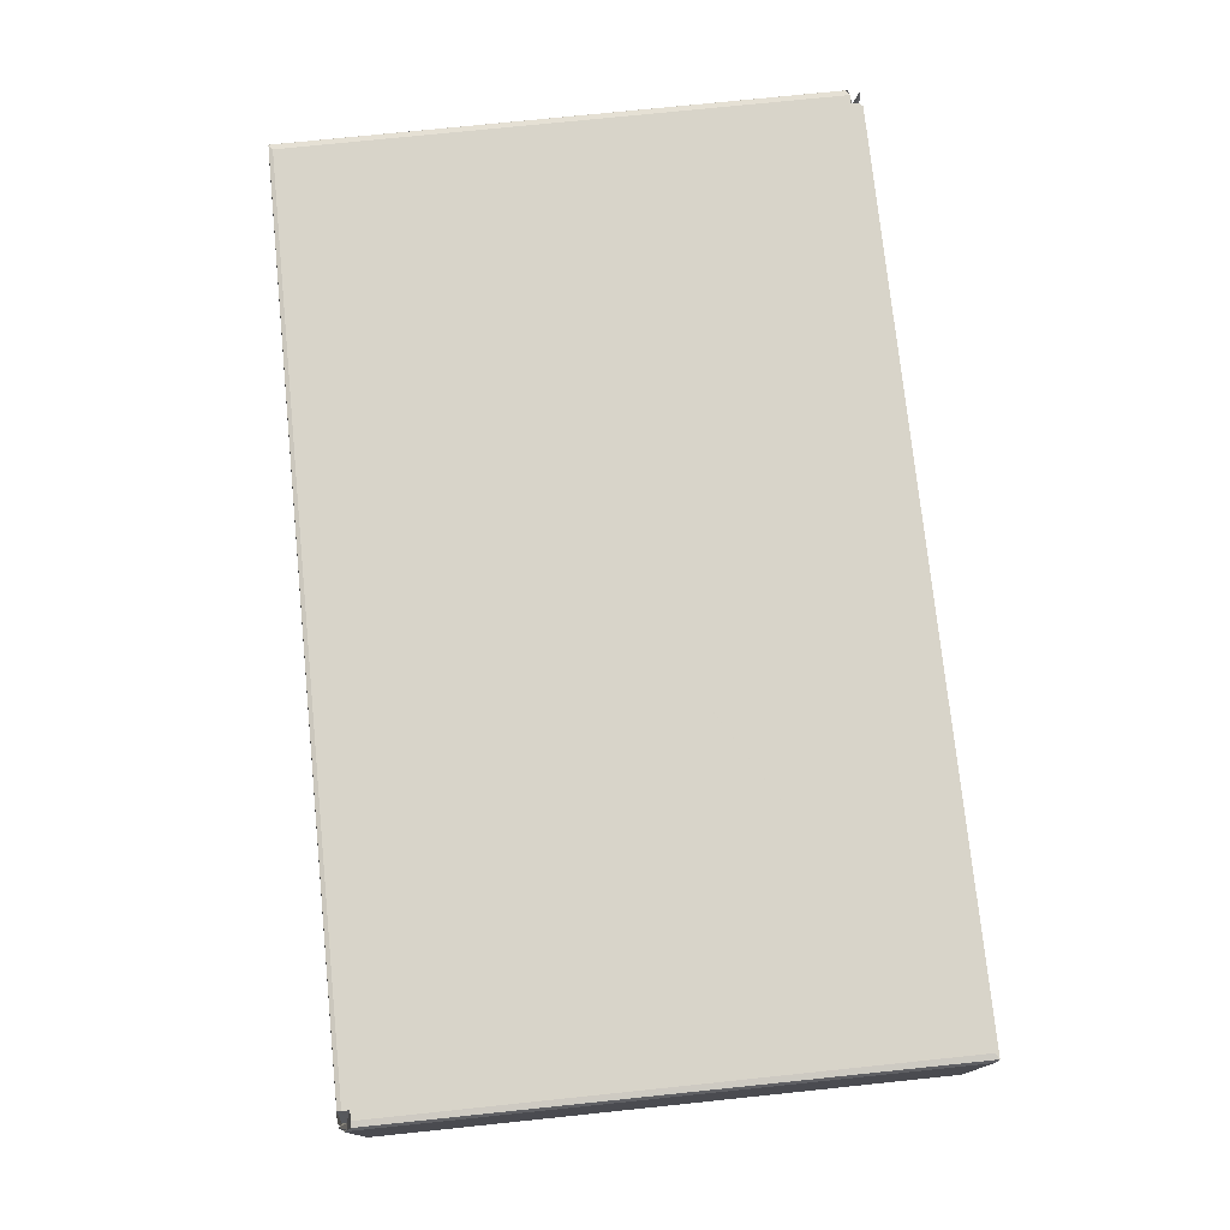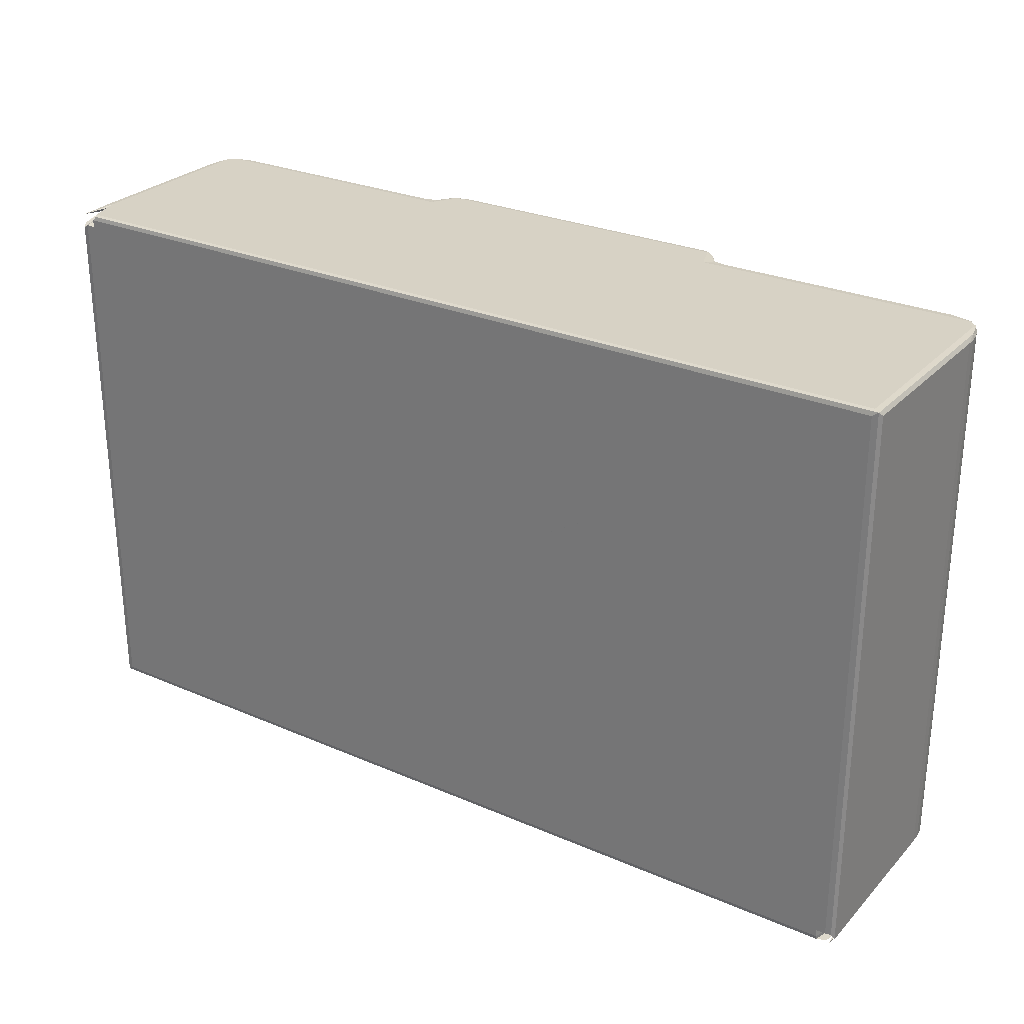
<metadata>
{"format":"obj","ext":"obj","renderer":"f3d","projection":"perspective","resolution":1024,"background":"white","views":[{"elev":75.5,"azim":-95.9,"up":"+Y"},{"elev":27.5,"azim":-146.5,"up":"+Z"}]}
</metadata>
<code>
v 0.3071 0.1698 0.02439
v 0.1852 0.3807 -0.0004043
v 0.2226 0.2471 0.05381
v 0.4176 0.1036 0.0941
v 0.6453 0.06861 0.01315
v 0.4586 0.2149 -0.0004704
v 0.1485 0.3437 0.02176
v 0.05147 0.6499 0.01293
v 0.07758 0.4729 0.09497
v 0.02922 0.625 0.09474
v 0.5678 0.04686 0.09403
v 0.7528 0.0121 0.09394
v 0.9646 -0.0003719 0.09405
v 0.2212 0.2496 4.395
v 0.3151 0.1634 4.003
v 0.4203 0.1025 4.532
v 0.155 0.3385 3.957
v 0.07716 0.4738 4.437
v 0.006069 0.8058 0.0944
v -0.0004846 1.005 0.09398
v 0.04681 4.18 0.01295
v 0.1616 4.81 -0.0004952
v -0.000492 4.811 0.094
v 5.894 0.2022 -0.0004199
v 5.608 -0.0005 0.09399
v 0.1352 0.3595 4.488
v 0.7528 0.0121 11.32
v 0.307 0.1696 5.154
v 0.9662 -0.0004441 11.32
v 5.675 0.06625 0.01308
v 5.985 -0.2403 0.02512
v 5.929 -0.1058 0.01296
v 5.914 -0.1421 0.0944
v 6.068 -0.3249 0.05327
v 6.182 -0.3456 -0.0004739
v 5.928 0.03123 0.0002164
v 5.785 -0.05439 0.0536
v 6.065 -0.3203 2.721
v 18.34 0.4868 -0.0004283
v 5.914 -0.1421 11.32
v 5.785 -0.05439 11.28
v 6.152 -0.3768 0.01984
v 6.293 -0.4227 0.01252
v 6.483 -0.4334 0.09637
v 12.76 0.2004 -0.0004892
v 6.284 -0.4202 3.131
v 6.152 -0.3758 3.418
v 6.598 -0.4335 8.454
v 7.863 -0.4336 4.929
v 6.284 -0.42 8.745
v 7.84 -0.4337 6.378
v 10.12 -0.4336 4.908
v 8.459 -0.4726 5.533
v 10.06 -0.4729 5.524
v 8.445 -0.4729 6.297
v 0.4167 0.1039 11.32
v 0.07701 0.4746 11.32
v 0.02927 0.6251 11.32
v 0.1453 0.348 11.4
v 0.2227 0.247 11.28
v 0.3061 0.1705 11.4
v 0.5678 0.04687 11.32
v 0.006103 0.8061 11.32
v -0.0004786 1.007 11.32
v -0.0004936 4.81 11.32
v 0.311 0.2163 11.42
v 0.1678 0.5057 11.42
v 0.04766 0.7527 11.4
v 0.7338 0.06889 11.4
v 5.608 -0.0004923 11.32
v 5.607 0.0663 11.4
v 5.988 0.2064 11.42
v 0.1595 4.813 11.42
v 6.274 3.44 11.42
v 5.985 -0.2407 11.36
v 6.065 -0.3202 8.425
v 6.068 -0.3249 11.28
v 6.024 -0.2464 11.41
v 6.191 -0.3442 11.42
v 5.842 0.009022 11.4
v 6.469 -0.4327 11.33
v 6.153 -0.3745 8.77
v 7.115 -0.4334 7.621
v 7.551 -0.4328 7.405
v 8.071 -0.4332 7.117
v 6.887 -0.4309 8.037
v 6.76 -0.4203 8.428
v 6.637 -0.4335 9.563
v 6.829 -0.3859 8.692
v 6.765 -0.4068 9.15
v 6.849 -0.3612 8.925
v 7.327 -0.4148 7.739
v 7.257 -0.382 7.937
v 7.015 -0.3791 8.261
v 7.547 -0.3433 7.759
v 7.743 -0.3871 7.532
v 7.621 -0.09301 8.201
v 7.086 -0.3131 8.376
v 7.382 -0.07189 8.728
v 7.551 -0.03609 8.454
v 7.906 0.2555 8.941
v 8.409 -0.4369 6.86
v 7.951 -0.4251 7.265
v 8.244 -0.3987 7.262
v 8.507 -0.3487 7.295
v 10.05 -0.4729 6.284
v 9.026 -0.3805 7.169
v 9.491 -0.4271 7.032
v 7.867 -0.3203 7.585
v 8.128 -0.3839 7.368
v 7.898 -0.0006262 8.108
v 8.445 0.2806 8.192
v 8.584 0.1121 7.876
v 8.015 0.2453 8.551
v 7.879 0.2174 8.73
v 8.188 0.2696 8.383
v 8.543 0.5649 8.666
v 8.27 0.4335 8.722
v 8.408 0.5439 8.938
v 8.814 0.1041 7.802
v 9.064 0.4255 8.159
v 9.292 0.3899 8.108
v 8.677 0.5859 8.563
v 8.807 0.5699 8.437
v 8.714 0.6877 8.842
v 8.915 0.6724 8.592
v 9.035 0.5907 8.385
v 9.281 0.6449 8.442
v 9.136 0.7345 8.743
v 9.04 0.7516 8.941
v 9.42 0.7618 8.934
v 6.823 -0.4057 9.522
v 6.16 -0.3805 11.4
v 6.296 -0.4233 11.4
v 7.037 -0.4336 10.2
v 7.163 -0.2 9.393
v 6.986 -0.3891 9.813
v 7.297 -0.1704 9.625
v 7.265 -0.2716 9.882
v 7.323 -0.4036 10.28
v 7.549 -0.1204 9.877
v 7.705 -0.1512 10.11
v 7.536 -0.3299 10.3
v 7.748 -0.4329 10.72
v 7.765 -0.3927 10.58
v 7.568 0.02874 9.401
v 7.798 0.1921 9.168
v 7.681 0.03721 9.628
v 11.36 1.284 11.42
v 10.42 2.561 11.42
v 8.004 -0.1632 10.35
v 8.294 -0.3961 10.82
v 8.526 -0.04269 10.42
v 7.89 0.2164 9.404
v 7.888 0.04938 9.873
v 8.069 0.2477 9.61
v 8.194 0.4167 9.19
v 8.233 0.2534 9.787
v 8.308 0.4386 9.421
v 8.469 0.4385 9.625
v 8.164 0.02798 10.14
v 8.435 0.2213 9.995
v 8.609 0.6519 9.235
v 8.594 0.5929 9.397
v 8.636 0.425 9.789
v 8.81 0.6525 9.525
v 8.819 0.5842 9.626
v 9.006 0.4321 9.932
v 9.168 0.6156 9.717
v 9.28 0.6863 9.573
v 8.795 0.2223 10.15
v 8.664 -0.3913 10.9
v 9.063 0.01711 10.45
v 9.431 0.05122 10.41
v 9.356 0.3771 10.02
v 8.907 -0.4335 11.18
v 8.292 -0.4333 10.98
v 9.178 -0.4188 11.05
v 9.209 -0.3733 10.94
v 8.824 0.7226 9.158
v 9.082 0.7617 9.165
v 9.098 0.7401 9.375
v 0.07052 4.905 0.01982
v 0.1614 4.224 0.01296
v 0.1614 4.245 0.094
v 0.04677 4.224 0.09383
v 0.3435 4.899 0.013
v 0.3434 4.921 0.09386
v 0.1614 4.921 0.2421
v 0.0467 4.9 0.2421
v 0.3435 4.921 0.242
v 0.1605 4.921 11.32
v 0.04648 4.9 11.4
v 4.447 4.921 8.467
v 8.738 4.921 5.935
v 6.62 4.921 7.188
v 18.34 4.921 0.09366
v 18.46 4.899 0.01298
v 10.65 4.921 4.599
v 1.797 4.921 10.01
v 18.16 4.921 11.32
v 12.01 -0.4334 0.09487
v 12.36 -0.3744 4.825e-05
v 12.21 -0.4229 0.01258
v 12.43 -0.3265 0.1159
v 12.22 -0.4195 3.386
v 12.35 -0.3751 3.488
v 12.44 -0.3202 4.052
v 12.08 -0.4303 4.178
v 10.66 -0.4337 5.46
v 11.79 -0.4338 8.507
v 12.22 -0.4195 6.483
v 12.35 -0.3786 6.616
v 12.52 -0.2409 0.0343
v 12.59 -0.1428 0.01667
v 12.72 -0.0544 0.09393
v 12.7 0.00364 0.009598
v 12.9 -0.000495 0.09396
v 12.96 0.06635 0.01296
v 17.54 -0.0004481 0.09399
v 12.52 -0.2408 6.305
v 17.73 0.06678 0.01299
v 18.09 0.2067 -0.000538
v 12.59 -0.1421 6.792
v 18.34 4.81 -0.0004974
v 17.75 0.0121 0.09395
v 17.94 0.04685 0.094
v 18.19 0.1669 0.01105
v 18.09 0.1039 0.09402
v 18.28 0.2468 0.09221
v 18.36 0.3521 0.01317
v 18.43 0.4745 0.09539
v 18.47 0.625 0.09497
v 18.46 0.7049 0.01296
v 18.09 0.1031 6.664
v 18.2 0.1691 6.113
v 18.5 0.806 0.09416
v 18.5 0.9941 0.0932
v 17.94 0.04685 11.32
v 18.43 0.4738 7.144
v 18.47 0.6253 11.32
v 18.28 0.2495 6.922
v 18.37 0.3622 6.964
v 18.5 1.002 8.341
v 18.5 0.8061 11.32
v 18.5 2.845 5.327
v 9.674 -0.3913 7.177
v 10.26 -0.4339 7.113
v 10.2 -0.4019 7.279
v 10.65 -0.4336 6.831
v 10.32 -0.3991 7.313
v 10.69 -0.4335 7.342
v 9.461 0.4032 8.139
v 9.818 0.02721 7.737
v 10.03 -0.17 7.542
v 9.687 0.2266 7.966
v 9.977 0.2137 8.054
v 10.19 0.008718 7.853
v 9.555 0.6447 8.493
v 9.692 0.445 8.264
v 9.711 0.5831 8.497
v 9.907 0.3813 8.284
v 10.03 0.4332 8.469
v 10.24 0.2372 8.264
v 9.822 0.6395 8.684
v 9.932 0.5857 8.733
v 10.19 0.441 8.683
v 9.871 0.6673 8.96
v 10.31 0.4024 8.801
v 10.32 -0.1644 7.662
v 10.56 -0.1794 7.766
v 10.72 -0.396 7.512
v 11.11 -0.4076 7.762
v 10.85 -0.1705 8.007
v 10.44 0.03083 8.05
v 10.6 0.05873 8.245
v 10.39 0.2588 8.469
v 10.58 0.2136 8.623
v 10.4 0.3741 9.086
v 10.75 0.1581 8.814
v 10.78 0.02867 8.385
v 11.05 -0.1521 8.285
v 10.9 0.01382 8.548
v 10.82 0.1293 9.036
v 9.469 0.7272 8.717
v 9.679 0.722 8.941
v 12.43 -0.3258 6.72
v 12.08 -0.4304 11.17
v 11.31 -0.4332 7.725
v 11.23 -0.3423 8.042
v 11.38 -0.4199 7.968
v 11.51 -0.3881 8.286
v 11.25 -0.1804 8.546
v 11.69 -0.3954 8.7
v 11.29 -0.1543 8.866
v 11.43 -0.2225 9.1
v 11.75 -0.4075 9.056
v 12.22 -0.4204 11.17
v 12.35 -0.3739 9.107
v 11.91 -0.4332 9.7
v 12.44 -0.3189 9.555
v 9.488 0.559 9.771
v 9.766 0.5112 9.725
v 9.61 0.6665 9.532
v 9.825 0.6846 9.22
v 10.11 0.5297 9.249
v 9.842 0.614 9.467
v 9.593 0.7114 9.363
v 10.1 0.3689 9.732
v 10.02 -0.3451 10.81
v 9.857 0.2024 10.13
v 10.52 -0.3732 10.67
v 10.89 -0.3913 10.48
v 10.69 -0.4032 10.65
v 11.09 -0.4249 10.53
v 11.04 -0.3674 10.32
v 10.54 0.1076 9.838
v 10.33 0.3541 9.493
v 10.87 -0.001711 9.692
v 10.67 0.2072 9.286
v 10.87 0.05176 9.506
v 11.23 -0.3561 10.12
v 9.767 -0.3879 10.92
v 10.03 -0.4318 11.04
v 10.37 -0.4135 10.84
v 11.88 -0.4335 11.32
v 10.73 -0.4318 10.83
v 12.29 -0.3391 11.42
v 12.08 -0.4252 11.4
v 12.69 0.2016 11.42
v 9.464 0.7521 9.158
v 11.46 -0.3333 9.725
v 11.4 -0.3865 9.978
v 11.12 -0.05541 9.261
v 11.64 -0.3731 9.428
v 11.54 -0.4026 9.88
v 11.65 -0.4321 10.12
v 11.75 -0.4213 9.583
v 11.26 -0.4094 10.24
v 11.19 -0.4335 10.68
v 12.35 -0.3778 11.19
v 12.44 -0.32 11.33
v 12.27 -0.3526 11.32
v 12.32 -0.3974 11.4
v 12.43 -0.2733 11.42
v 12.72 -0.0544 11.32
v 12.59 -0.1421 11.32
v 12.52 -0.245 11.4
v 12.9 -0.0004984 11.32
v 12.66 -0.0167 11.41
v 12.9 0.06631 11.4
v 15.4 1.119 11.42
v 17.54 -0.0003947 11.32
v 18.34 4.142 11.42
v 18.22 0.1989 6.735
v 18.19 0.1619 7.327
v 17.75 0.01209 11.32
v 18.35 0.3393 7.537
v 18.5 1.002 11.32
v 18.2 0.1704 11.42
v 17.82 0.06831 11.4
v 18.35 0.3409 11.42
v 18.09 0.1035 11.32
v 18.43 0.4728 11.32
v 18.28 0.2471 11.32
v 18.46 0.6695 11.4
v 18.5 4.811 11.17
v 13.36 4.921 3.036
v 16.18 4.921 1.292
v 18.34 4.921 11.18
v 18.5 4.811 0.0936
v 18.5 4.292 2.36
v 18.16 4.921 11.18
v 18.09 4.899 11.4
v 18.16 4.811 11.42
v 18.46 4.899 11.11
v 18.5 4.135 11.32
v 18.46 4.096 11.4
v 18.34 4.245 11.32
v 18.46 4.224 11.28
v 18.29 4.224 11.4
v 18.43 4.889 11.4
f 1 3 2
f 1 5 4
f 1 6 5
f 1 2 6
f 7 9 8
f 7 2 3
f 7 8 2
f 8 9 10
f 5 11 4
f 5 12 11
f 5 13 12
f 1 14 3
f 1 15 14
f 1 4 15
f 7 3 14
f 15 4 16
f 7 17 9
f 7 14 17
f 17 18 9
f 9 18 10
f 4 11 16
f 8 10 19
f 8 19 20
f 8 20 21
f 8 22 2
f 8 21 22
f 21 20 23
f 5 6 24
f 5 25 13
f 6 2 24
f 2 22 24
f 17 26 18
f 17 14 26
f 11 12 27
f 12 13 27
f 15 28 14
f 15 16 28
f 13 25 29
f 5 30 25
f 5 24 30
f 31 33 32
f 31 35 34
f 31 36 35
f 31 32 36
f 30 37 25
f 30 36 37
f 30 24 36
f 32 37 36
f 32 33 37
f 31 34 38
f 31 40 33
f 25 37 41
f 33 41 37
f 33 40 41
f 42 34 35
f 42 35 43
f 36 24 35
f 42 38 34
f 42 43 46
f 42 47 38
f 42 46 47
f 43 44 46
f 24 39 45
f 24 22 39
f 47 46 50
f 46 44 50
f 48 44 49
f 48 49 51
f 49 53 51
f 49 44 52
f 49 52 53
f 53 54 55
f 28 16 56
f 26 57 18
f 18 58 10
f 18 57 58
f 26 59 57
f 26 14 59
f 16 11 56
f 27 13 29
f 28 60 14
f 59 14 60
f 28 61 60
f 28 56 61
f 56 11 62
f 11 27 62
f 10 58 19
f 58 63 19
f 19 63 20
f 63 64 20
f 61 66 60
f 59 66 67
f 59 60 66
f 59 67 68
f 57 68 58
f 57 59 68
f 61 69 66
f 56 69 61
f 56 62 69
f 62 27 69
f 27 29 69
f 58 68 63
f 63 68 64
f 64 68 65
f 29 70 69
f 69 71 66
f 70 71 69
f 66 72 67
f 67 74 73
f 29 25 70
f 31 75 40
f 31 76 75
f 31 38 76
f 71 72 66
f 75 76 77
f 25 41 70
f 75 78 40
f 75 77 78
f 71 80 72
f 70 80 71
f 70 41 80
f 78 79 80
f 40 80 41
f 40 78 80
f 80 79 72
f 47 76 38
f 50 44 81
f 44 48 81
f 47 82 76
f 47 50 82
f 51 84 48
f 48 84 83
f 51 85 84
f 48 83 86
f 48 86 87
f 81 48 88
f 48 87 89
f 89 91 90
f 48 90 88
f 48 89 90
f 83 93 86
f 83 92 93
f 86 93 94
f 83 84 92
f 92 96 95
f 84 96 92
f 92 95 93
f 93 95 97
f 86 94 87
f 94 98 89
f 87 94 89
f 94 93 98
f 98 99 89
f 89 99 91
f 93 100 98
f 93 97 100
f 98 100 99
f 99 101 91
f 51 53 55
f 51 55 102
f 85 103 84
f 51 102 85
f 85 104 103
f 55 106 102
f 104 107 105
f 85 107 104
f 102 108 85
f 85 108 107
f 84 103 96
f 96 109 95
f 96 110 109
f 103 110 96
f 95 109 111
f 97 95 111
f 109 112 111
f 104 105 110
f 103 104 110
f 109 110 113
f 109 113 112
f 97 114 100
f 97 111 114
f 100 115 99
f 99 115 101
f 100 114 115
f 111 112 116
f 111 116 114
f 116 112 117
f 114 118 115
f 114 116 118
f 115 119 101
f 115 118 119
f 116 117 118
f 105 107 120
f 120 107 121
f 107 122 121
f 105 120 110
f 110 120 113
f 120 121 113
f 112 123 117
f 113 124 112
f 112 124 123
f 117 125 119
f 118 117 119
f 124 126 123
f 117 126 125
f 117 123 126
f 113 121 124
f 124 127 126
f 124 121 127
f 121 122 128
f 127 128 126
f 121 128 127
f 126 130 125
f 126 129 130
f 126 128 129
f 129 131 130
f 88 90 132
f 82 133 76
f 82 50 133
f 133 77 76
f 133 50 134
f 50 81 134
f 90 136 132
f 132 137 88
f 136 138 132
f 132 139 137
f 132 138 139
f 137 139 140
f 88 140 135
f 88 137 140
f 139 141 142
f 139 138 141
f 139 143 140
f 139 142 143
f 135 140 144
f 140 145 144
f 140 143 145
f 90 146 136
f 101 147 90
f 91 101 90
f 90 147 146
f 136 146 138
f 146 148 138
f 138 148 141
f 88 135 81
f 133 79 78
f 133 134 79
f 133 78 77
f 135 144 81
f 72 149 67
f 67 149 74
f 143 142 145
f 142 151 145
f 151 152 145
f 151 153 152
f 147 154 146
f 148 155 141
f 146 154 148
f 154 156 148
f 148 156 155
f 101 157 147
f 147 157 154
f 156 158 155
f 101 119 157
f 157 159 154
f 154 159 156
f 159 160 156
f 156 160 158
f 141 155 142
f 155 161 142
f 142 161 151
f 155 158 161
f 158 162 161
f 161 153 151
f 119 125 163
f 119 163 157
f 157 164 159
f 157 163 164
f 160 165 158
f 159 164 160
f 164 167 160
f 164 166 167
f 164 163 166
f 160 167 165
f 167 168 165
f 167 169 168
f 167 166 169
f 169 166 170
f 162 153 161
f 162 171 153
f 153 173 172
f 158 165 162
f 165 171 162
f 165 168 171
f 171 173 153
f 168 173 171
f 168 175 173
f 145 152 144
f 144 176 81
f 144 152 177
f 144 177 176
f 152 172 177
f 153 172 152
f 172 178 177
f 172 179 178
f 177 178 176
f 179 172 173
f 125 180 163
f 163 180 166
f 125 181 180
f 125 130 181
f 180 182 166
f 180 181 182
f 130 131 181
f 182 170 166
f 79 149 72
f 183 185 184
f 183 186 185
f 21 186 183
f 21 23 186
f 21 184 22
f 21 183 184
f 184 188 187
f 184 185 188
f 22 184 187
f 186 189 185
f 186 190 189
f 23 190 186
f 185 191 188
f 185 189 191
f 189 192 191
f 23 20 65
f 190 192 189
f 190 193 192
f 23 193 190
f 23 65 193
f 191 194 188
f 188 194 195
f 187 188 197
f 188 195 197
f 187 197 198
f 22 187 198
f 194 196 195
f 20 64 65
f 68 67 73
f 192 200 191
f 68 73 193
f 65 68 193
f 194 191 200
f 200 192 201
f 192 193 201
f 200 201 194
f 194 201 196
f 74 149 150
f 43 202 44
f 43 35 203
f 43 204 202
f 43 203 204
f 35 24 203
f 203 24 45
f 202 204 206
f 203 205 207
f 204 207 206
f 204 203 207
f 207 205 208
f 202 206 209
f 44 202 52
f 53 52 54
f 52 210 54
f 52 202 211
f 202 209 211
f 52 211 210
f 209 206 212
f 206 207 212
f 207 208 213
f 212 207 213
f 203 214 205
f 203 215 214
f 215 217 216
f 203 217 215
f 203 45 217
f 217 218 216
f 217 219 218
f 217 45 219
f 214 215 221
f 205 221 208
f 205 214 221
f 219 222 218
f 219 45 222
f 221 215 224
f 215 216 224
f 222 220 218
f 222 45 223
f 222 226 220
f 223 45 39
f 222 227 226
f 222 228 227
f 222 223 228
f 228 229 227
f 228 231 230
f 228 223 231
f 223 39 231
f 231 233 232
f 231 234 233
f 39 234 231
f 227 229 235
f 228 230 236
f 229 228 236
f 229 236 235
f 234 237 233
f 234 238 237
f 226 227 239
f 227 235 239
f 231 232 240
f 232 233 240
f 240 233 241
f 236 230 242
f 230 231 242
f 231 240 243
f 242 231 243
f 233 237 241
f 241 237 245
f 237 238 245
f 245 238 244
f 238 246 244
f 54 106 55
f 108 247 107
f 102 106 108
f 108 249 247
f 108 248 249
f 54 210 106
f 106 210 250
f 106 250 108
f 248 251 249
f 108 252 248
f 108 250 252
f 248 252 251
f 107 253 122
f 107 247 253
f 247 254 253
f 247 255 254
f 247 249 255
f 253 254 256
f 256 254 257
f 254 255 258
f 254 258 257
f 122 253 128
f 128 253 259
f 253 256 260
f 253 261 259
f 253 260 261
f 256 262 260
f 256 257 262
f 260 263 261
f 257 264 262
f 262 263 260
f 262 264 263
f 261 265 259
f 261 266 265
f 261 263 266
f 263 267 266
f 266 268 265
f 266 269 268
f 266 267 269
f 255 249 270
f 249 271 270
f 249 251 271
f 252 272 251
f 251 272 271
f 271 272 274
f 272 273 274
f 255 270 258
f 258 275 257
f 270 271 258
f 258 271 275
f 271 274 275
f 257 275 264
f 275 276 264
f 264 278 277
f 264 276 278
f 264 277 263
f 263 269 267
f 263 277 269
f 277 278 269
f 269 280 279
f 269 278 280
f 275 281 276
f 275 274 281
f 276 281 278
f 274 282 281
f 281 282 283
f 278 281 280
f 281 283 280
f 128 285 129
f 128 259 285
f 129 285 131
f 259 265 285
f 285 286 131
f 285 265 286
f 265 268 286
f 210 211 250
f 250 211 252
f 213 208 287
f 211 209 288
f 209 212 288
f 252 273 272
f 252 289 273
f 274 273 290
f 273 291 290
f 273 289 291
f 252 211 289
f 291 292 290
f 274 290 282
f 290 292 282
f 282 292 293
f 291 211 292
f 291 289 211
f 292 211 294
f 293 294 295
f 293 292 294
f 295 297 296
f 295 294 297
f 282 293 283
f 283 293 280
f 280 295 284
f 280 293 295
f 288 212 298
f 212 213 298
f 213 287 299
f 298 213 299
f 294 300 297
f 294 211 300
f 211 288 300
f 299 287 301
f 169 170 302
f 302 304 303
f 302 170 304
f 268 306 305
f 268 269 306
f 306 307 305
f 307 304 308
f 307 303 304
f 307 309 303
f 307 308 305
f 174 173 175
f 174 302 310
f 174 175 302
f 169 175 168
f 169 302 175
f 311 310 302
f 311 302 303
f 312 310 311
f 312 311 303
f 313 312 303
f 313 314 312
f 313 315 314
f 313 309 316
f 317 309 318
f 317 318 319
f 269 279 306
f 279 318 306
f 279 320 318
f 318 307 306
f 318 309 307
f 321 318 320
f 321 319 318
f 280 284 279
f 279 284 320
f 309 313 303
f 317 319 322
f 317 316 309
f 317 322 316
f 179 174 323
f 179 173 174
f 179 324 178
f 179 323 324
f 178 324 176
f 176 324 81
f 323 174 310
f 323 325 324
f 323 310 325
f 324 326 81
f 81 326 134
f 312 325 310
f 312 314 325
f 314 327 325
f 325 327 324
f 314 315 327
f 134 328 79
f 134 329 328
f 326 329 134
f 131 331 181
f 181 308 182
f 181 331 308
f 131 305 331
f 131 286 305
f 331 305 308
f 182 308 170
f 308 304 170
f 286 268 305
f 332 319 321
f 332 333 319
f 296 335 334
f 296 297 335
f 335 321 334
f 335 332 321
f 336 332 335
f 336 338 337
f 336 335 338
f 322 319 333
f 313 316 315
f 339 316 322
f 339 315 316
f 333 332 336
f 333 339 322
f 333 337 339
f 333 336 337
f 339 337 315
f 315 337 340
f 284 295 334
f 334 320 284
f 334 321 320
f 295 296 334
f 297 338 335
f 297 300 338
f 338 300 337
f 337 300 340
f 299 301 341
f 298 299 341
f 341 301 342
f 315 340 327
f 327 340 326
f 327 326 324
f 79 330 149
f 79 328 330
f 340 300 326
f 300 288 326
f 326 288 329
f 288 343 329
f 288 298 343
f 298 342 343
f 298 341 342
f 329 343 328
f 342 345 344
f 328 344 345
f 343 344 328
f 343 342 344
f 328 345 330
f 208 221 287
f 224 216 346
f 216 218 346
f 221 224 347
f 221 347 348
f 287 348 301
f 287 221 348
f 224 346 347
f 218 220 349
f 301 348 342
f 342 348 345
f 346 218 349
f 347 350 348
f 347 346 350
f 345 350 330
f 345 348 350
f 350 351 330
f 346 351 350
f 346 349 351
f 330 352 149
f 236 242 355
f 235 236 355
f 355 242 356
f 235 355 356
f 220 357 353
f 220 226 357
f 226 239 357
f 243 240 358
f 242 243 358
f 245 244 359
f 349 220 353
f 351 360 330
f 351 361 360
f 349 361 351
f 349 353 361
f 330 360 352
f 352 362 354
f 239 235 363
f 235 356 363
f 358 240 364
f 240 241 364
f 356 242 360
f 363 356 360
f 360 242 365
f 358 364 362
f 242 362 365
f 242 358 362
f 353 357 361
f 360 362 352
f 357 239 361
f 239 360 361
f 239 363 360
f 360 365 362
f 364 366 362
f 364 241 366
f 241 245 366
f 245 359 366
f 39 22 225
f 22 198 225
f 195 368 197
f 195 199 368
f 368 369 197
f 234 198 238
f 39 198 234
f 39 225 198
f 198 371 238
f 371 372 238
f 369 370 197
f 197 370 198
f 369 368 370
f 238 372 246
f 246 372 367
f 372 371 367
f 195 196 199
f 196 201 199
f 368 199 373
f 199 201 373
f 74 150 73
f 201 193 374
f 73 374 193
f 73 375 374
f 368 373 370
f 149 352 150
f 150 354 73
f 73 354 375
f 352 354 150
f 246 367 244
f 371 198 367
f 367 198 376
f 370 376 198
f 244 367 359
f 367 377 359
f 359 378 366
f 359 377 378
f 362 378 354
f 362 366 378
f 373 379 370
f 373 201 379
f 367 380 377
f 367 376 380
f 370 380 376
f 370 379 380
f 201 381 379
f 201 374 381
f 375 381 374
f 375 354 381
f 377 382 378
f 377 380 382
f 379 382 380
f 379 381 382
f 354 382 381
f 354 378 382

</code>
